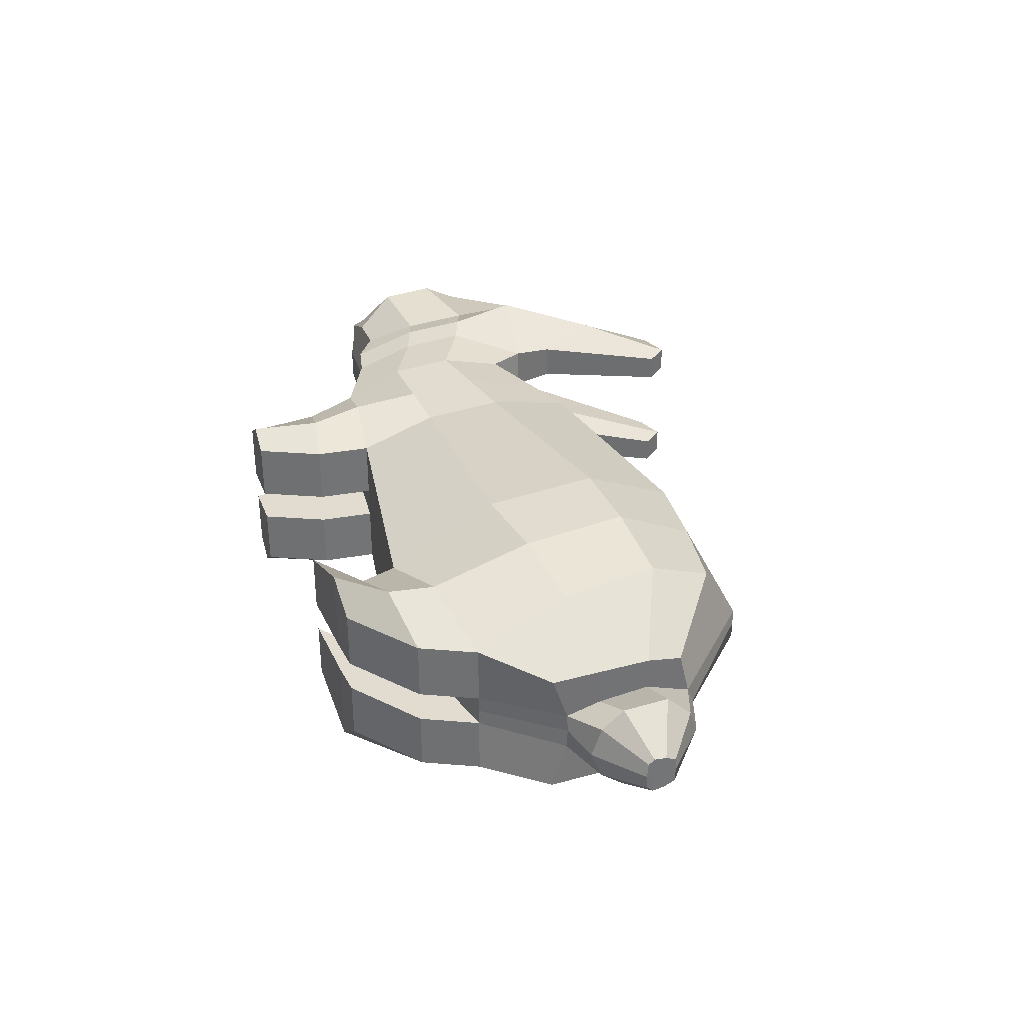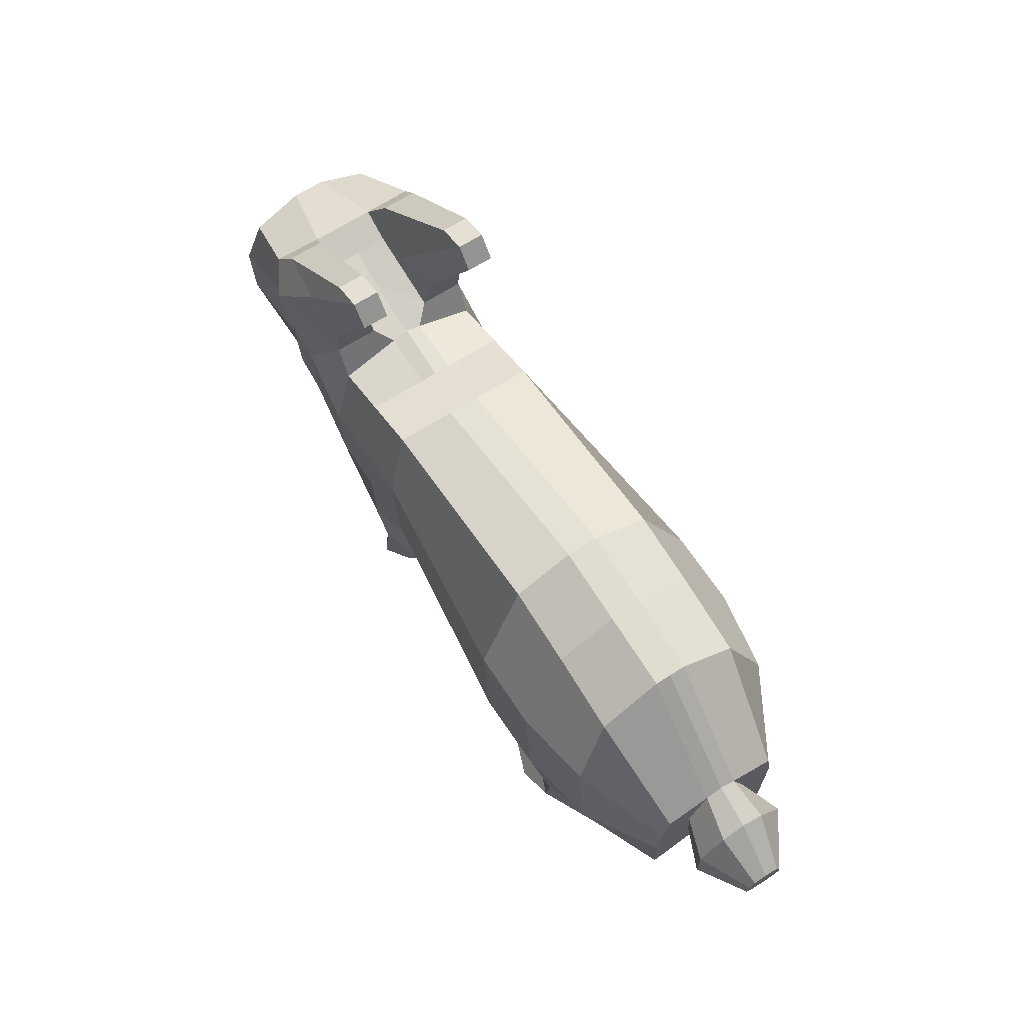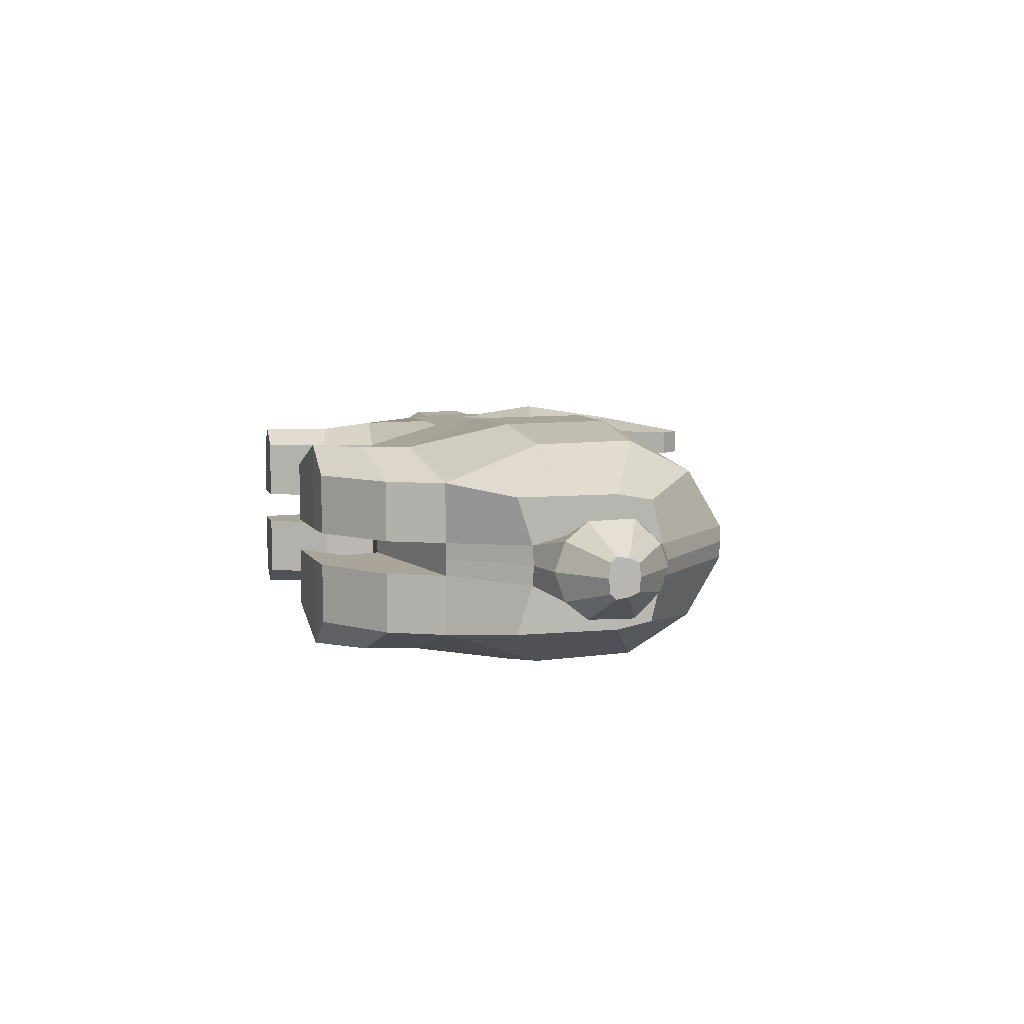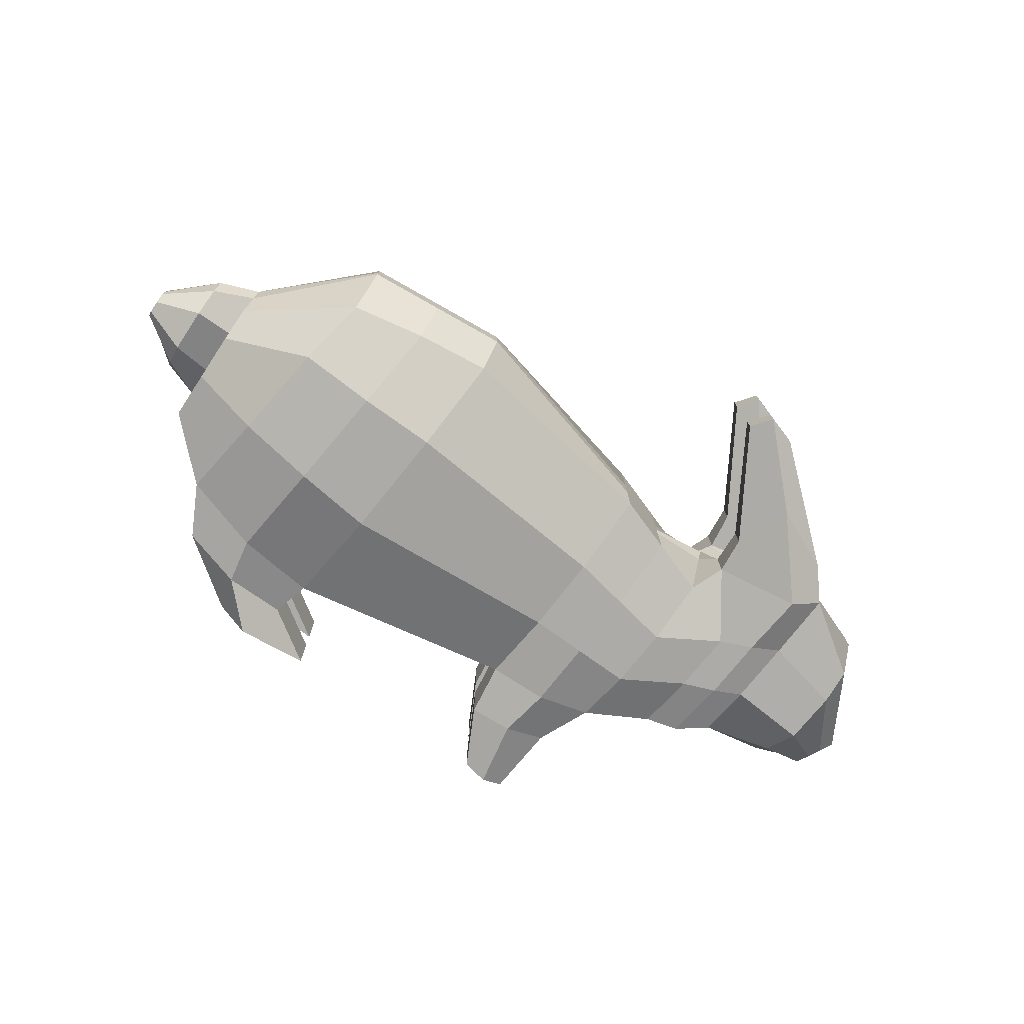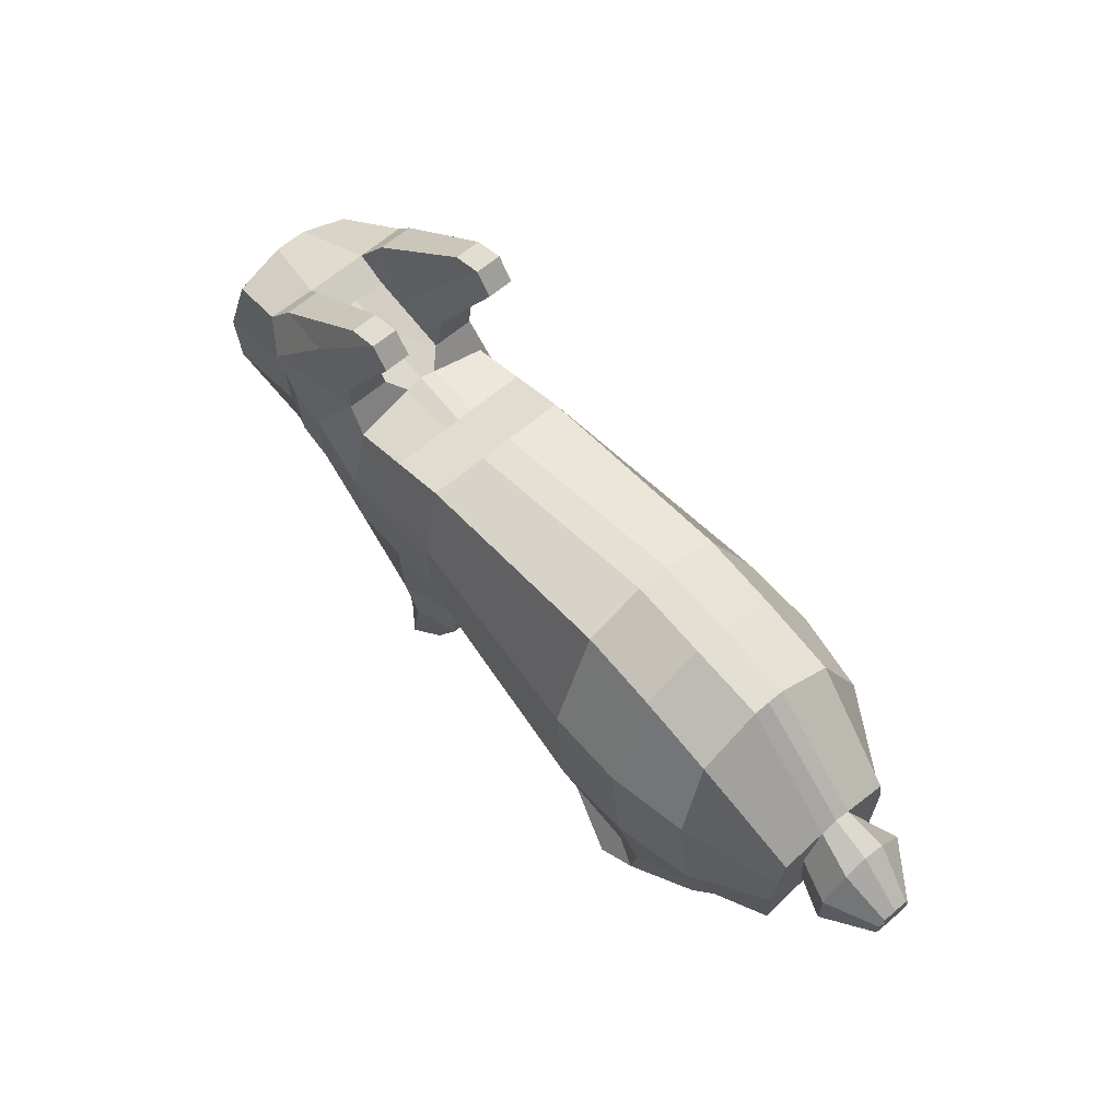
<metadata>
{"format":"obj","ext":"obj","renderer":"f3d","projection":"perspective","resolution":1024,"background":"white","views":[{"elev":34.3,"azim":69.1,"up":"+Z"},{"elev":66.0,"azim":57.2,"up":"+Y"},{"elev":7.6,"azim":74.2,"up":"+Z"},{"elev":-76.2,"azim":145.7,"up":"+Z"},{"elev":63.5,"azim":49.1,"up":"+Y"}]}
</metadata>
<code>
g Plane.002
v -6.793 22.4 -2.97e-07
v -5.903 7.669 -2.58e-07
v 6.412 25.96 2.803e-07
v 8.065 5.125 3.526e-07
v -13.66 21.63 -5.972e-07
v -12.77 8.559 -5.583e-07
v -17.48 22.15 -7.64e-07
v -16.59 10.59 -7.251e-07
v 15.57 25.2 6.806e-07
v 17.86 7.16 7.807e-07
v 21.55 19.56 9.419e-07
v 21.42 11.45 9.363e-07
v -21.29 23.93 -9.308e-07
v -20.4 11.87 -8.919e-07
v -26 22.15 -1.136e-06
v -25.11 12.25 -1.098e-06
v -29.18 15.66 -1.275e-06
v -27.91 13.27 -1.22e-06
v -6.793 22.4 -2.97e-07
v -5.903 7.669 -2.58e-07
v 6.412 25.96 2.803e-07
v 8.065 5.125 3.526e-07
v -12.77 8.559 -5.583e-07
v -17.48 22.15 -7.64e-07
v -16.59 10.59 -7.251e-07
v 15.57 25.2 6.806e-07
v 17.86 7.16 7.807e-07
v -21.29 23.93 -9.308e-07
v -20.4 11.87 -8.919e-07
v -26 22.15 -1.136e-06
v -25.11 12.25 -1.098e-06
v -29.18 15.66 -1.275e-06
v -27.91 13.27 -1.22e-06
v 6.412 24.44 4.469
v -6.793 22.4 4.469
v -5.903 7.669 4.469
v 8.065 5.125 4.469
v -13.66 19.98 4.469
v -12.77 8.559 4.469
v -14.52 22.15 4.469
v -16.59 10.59 4.469
v 17.86 7.16 4.469
v 15.57 23.08 4.469
v 21.45 10.47 3.956
v 21.55 18.55 3.568
v -21.3 23.99 4.736
v -20.4 12.45 4.469
v -26 20.76 3.909
v -25.11 13.16 3.053
v -29.18 15.66 1.777
v -27.91 13.27 1.777
v -5.903 7.669 0.9622
v 8.065 5.125 0.9622
v 17.86 7.16 0.9622
v 15.57 25.2 0.9622
v 6.412 25.96 0.9622
v -14.52 22.15 1.892
v -21.3 23.93 1.892
v -12.77 8.559 0.9622
v -20.4 11.87 0.9622
v -25.11 12.25 0.9622
v 21.55 19.18 0.9622
v 21.42 11.39 1.163
v -13.66 21.27 0.9622
v -6.793 22.4 0.9622
v -26 22.15 0.9622
v -27.91 13.27 0.9622
v -29.18 15.66 0.9622
v -16.59 10.59 0.9622
v -6.323 4.427 0.9622
v -6.323 4.427 4.469
v -11.28 5.318 4.469
v -11.28 5.318 0.9622
v -8.138 0.8066 0.9622
v -8.138 0.8066 4.469
v -10.87 0.8872 4.469
v -10.87 0.8872 0.9622
v 16.23 3.993 0.9622
v 16.23 3.993 4.469
v 8.724 2.848 4.469
v 8.724 2.848 0.9622
v 11.95 0.9279 0.9622
v 11.95 0.9279 4.469
v 5.444 0.6735 4.469
v 5.444 0.6735 0.9622
v 21.46 13.4 9.381e-07
v 21.5 16.45 9.4e-07
v -28.74 14.83 -1.256e-06
v -28.32 14.03 -1.238e-06
v 21.46 13.4 9.381e-07
v 21.5 16.45 9.4e-07
v -28.74 14.83 -1.256e-06
v -28.32 14.03 -1.238e-06
v -6.486 17.31 5.751
v -6.189 12.4 5.751
v 7.534 11.82 7.324
v 6.983 18.77 7.324
v -13.35 16.04 5.751
v -13.06 12.23 5.751
v -17.17 18.16 5.408
v -16.87 14.31 5.408
v 17.12 12.96 6.51
v 16.36 18.97 6.51
v 21.49 13.4 3.956
v 21.53 16.45 3.956
v -20.99 19.76 4.895
v -20.69 15.74 4.895
v -25.69 18.73 5.149
v -25.4 15.43 5.149
v -28.74 14.83 1.777
v -28.32 14.03 1.777
v -28.32 14.03 0.9622
v -28.74 14.83 0.9622
v 21.5 16.45 1.953
v 21.46 13.43 1.69
v 21.46 13.4 9.381e-07
v 21.5 16.45 9.4e-07
v 26.76 15.34 1.17e-06
v 26.77 15.98 1.17e-06
v 26.74 14.25 0.8867
v 26.74 14.16 1.169e-06
v 26.77 15.94 0.8081
v 26.75 14.59 1.195
v 26.75 14.61 1.169e-06
v 26.76 15.33 1.086
v -13.12 31.85 2.842
v -13.12 31.85 4.394
v -10.33 31.17 4.394
v -10.33 31.17 2.842
v -18.6 11.26 -8.13e-07
v -19.49 23.08 -8.519e-07
v -18.6 11.26 -8.13e-07
v -19.49 23.08 -8.519e-07
v -18.6 11.11 4.469
v -19.49 23.08 5.901
v -18.6 11.26 0.9622
v -19.49 23.08 1.892
v -18.88 15.06 5.408
v -19.18 19 5.408
v -11.32 32.45 4.394
v -11.32 32.45 2.842
v -9.337 8.114 -4.082e-07
v -10.23 21.19 -4.471e-07
v -9.337 8.114 -4.082e-07
v -10.23 21.19 -4.471e-07
v -9.337 8.114 5.747
v -10.23 21.19 4.469
v -9.337 8.114 0.9622
v -10.23 21.19 0.9622
v -8.804 4.873 5.444
v -8.804 4.873 0.9622
v -9.505 0.8469 5.444
v -9.505 0.8469 0.9622
v -9.624 12.32 5.751
v -9.92 16.68 5.751
v 11.01 25.58 4.812e-07
v 12.98 6.146 5.675e-07
v 11.01 25.58 4.812e-07
v 12.98 6.146 5.675e-07
v 11.01 23.92 4.469
v 12.98 6.146 6.143
v 11.01 25.58 0.9622
v 12.98 6.146 0.9622
v 12.49 3.423 6.143
v 12.49 3.423 0.9622
v 9.914 0.8012 6.143
v 9.914 0.8012 0.9622
v 11.69 18.87 7.324
v 12.35 12.39 7.324
v 23.88 12.55 1.716
v 23.9 13.89 2.796
v 24.68 13.36 1.079e-06
v 23.88 11.93 1.044e-06
v 24.66 13.36 1.078e-06
v 24.7 16.4 1.08e-06
v 23.93 16.64 2.857
v 23.98 18.17 1.375
v 23.98 18.64 1.048e-06
v 24.7 16.4 1.08e-06
v -19.77 25.98 4.469
v -19.77 25.98 2.367
v -14.34 24.38 2.367
v -14.34 24.38 4.469
v -15.6 27.9 5.237
v -16.86 24.47 1.739
v 6.412 24.44 -4.469
v -6.793 22.4 -4.469
v -5.903 7.669 -4.469
v 8.065 5.125 -4.469
v -13.66 19.98 -4.469
v -12.77 8.559 -4.469
v -14.52 22.15 -4.469
v -16.59 10.59 -4.469
v 17.86 7.16 -4.469
v 15.57 23.08 -4.469
v 21.45 10.47 -3.956
v 21.55 18.55 -3.568
v -21.3 23.99 -4.736
v -20.4 12.45 -4.469
v -26 20.76 -3.909
v -25.11 13.16 -3.053
v -29.18 15.66 -1.777
v -27.91 13.27 -1.777
v -5.903 7.669 -0.9622
v 8.065 5.125 -0.9622
v 17.86 7.16 -0.9622
v 15.57 25.2 -0.9622
v 6.412 25.96 -0.9622
v -14.52 22.15 -1.892
v -21.3 23.93 -1.892
v -12.77 8.559 -0.9622
v -20.4 11.87 -0.9622
v -25.11 12.25 -0.9622
v 21.55 19.18 -0.9622
v 21.42 11.39 -1.163
v -13.66 21.27 -0.9622
v -6.793 22.4 -0.9622
v -26 22.15 -0.9622
v -27.91 13.27 -0.9622
v -29.18 15.66 -0.9622
v -16.59 10.59 -0.9622
v -6.323 4.427 -0.9622
v -6.323 4.427 -4.469
v -11.28 5.318 -4.469
v -11.28 5.318 -0.9622
v -8.138 0.8066 -0.9622
v -8.138 0.8066 -4.469
v -10.87 0.8872 -4.469
v -10.87 0.8872 -0.9622
v 16.23 3.993 -0.9622
v 16.23 3.993 -4.469
v 8.724 2.848 -4.469
v 8.724 2.848 -0.9622
v 11.95 0.9279 -0.9622
v 11.95 0.9279 -4.469
v 5.444 0.6735 -4.469
v 5.444 0.6735 -0.9622
v -6.486 17.31 -5.751
v -6.189 12.4 -5.751
v 7.534 11.82 -7.324
v 6.983 18.77 -7.324
v -13.35 16.04 -5.751
v -13.06 12.23 -5.751
v -17.17 18.16 -5.408
v -16.87 14.31 -5.408
v 17.12 12.96 -6.51
v 16.36 18.97 -6.51
v 21.49 13.4 -3.956
v 21.53 16.45 -3.956
v -20.99 19.76 -4.895
v -20.69 15.74 -4.895
v -25.69 18.73 -5.149
v -25.4 15.43 -5.149
v -28.74 14.83 -1.777
v -28.32 14.03 -1.777
v -28.32 14.03 -0.9622
v -28.74 14.83 -0.9622
v 21.5 16.45 -1.953
v 21.46 13.43 -1.69
v 26.74 14.25 -0.8867
v 26.77 15.94 -0.8081
v 26.75 14.59 -1.195
v 26.76 15.33 -1.086
v -13.12 31.85 -2.842
v -13.12 31.85 -4.394
v -10.33 31.17 -4.394
v -10.33 31.17 -2.842
v -18.6 11.11 -4.469
v -19.49 23.08 -5.901
v -18.6 11.26 -0.9622
v -19.49 23.08 -1.892
v -18.88 15.06 -5.408
v -19.18 19 -5.408
v -11.32 32.45 -4.394
v -11.32 32.45 -2.842
v -9.337 8.114 -5.747
v -10.23 21.19 -4.469
v -9.337 8.114 -0.9622
v -10.23 21.19 -0.9622
v -8.804 4.873 -5.444
v -8.804 4.873 -0.9622
v -9.505 0.8469 -5.444
v -9.505 0.8469 -0.9622
v -9.624 12.32 -5.751
v -9.92 16.68 -5.751
v 11.01 23.92 -4.469
v 12.98 6.146 -6.143
v 11.01 25.58 -0.9622
v 12.98 6.146 -0.9622
v 12.49 3.423 -6.143
v 12.49 3.423 -0.9622
v 9.914 0.8012 -6.143
v 9.914 0.8012 -0.9622
v 11.69 18.87 -7.324
v 12.35 12.39 -7.324
v 23.88 12.55 -1.716
v 23.9 13.89 -2.796
v 23.93 16.64 -2.857
v 23.98 18.17 -1.375
v -19.77 25.98 -4.469
v -19.77 25.98 -2.367
v -14.34 24.38 -2.367
v -14.34 24.38 -4.469
v -15.6 27.9 -5.237
v -16.86 24.47 -1.739
f 58 66 48 46
f 149 64 38 147
f 114 62 45 105
f 61 60 47 49
f 146 39 72 150
f 161 37 80 164
f 162 56 34 160
f 181 180 127 126
f 157 4 22 159
f 142 6 23 144
f 14 16 31 29
f 86 12 90
f 143 1 19 145
f 15 13 28 30
f 9 11 26
f 88 17 32 92
f 1 3 21 19
f 12 10 27
f 6 8 25 23
f 16 18 33 31
f 7 5 24
f 17 15 30 32
f 4 2 20 22
f 130 14 29 132
f 131 7 24 133
f 156 9 26 158
f 95 36 37 96
f 155 147 38 98
f 98 38 40 100
f 169 161 42 102
f 102 42 44 104
f 139 135 46 106
f 106 46 48 108
f 108 48 50 110
f 62 55 43 45
f 112 67 51 111
f 56 65 35 34
f 54 63 44 42
f 69 59 39 41
f 67 61 49 51
f 64 57 40 38
f 66 68 50 48
f 52 53 37 36
f 136 69 41 134
f 130 8 69 136
f 2 4 53 52
f 15 17 68 66
f 5 7 57 64
f 18 16 61 67
f 8 6 59 69
f 10 12 63 54
f 3 1 65 56
f 89 18 67 112
f 11 9 55 62
f 131 13 58 137
f 156 3 56 162
f 157 10 54 163
f 142 2 52 148
f 16 14 60 61
f 172 171 123 124
f 143 5 64 149
f 13 15 66 58
f 72 73 77 76
f 148 52 70 151
f 39 59 73 72
f 52 36 71 70
f 153 74 75 152
f 70 71 75 74
f 151 70 74 153
f 150 72 76 152
f 165 78 82 167
f 37 53 81 80
f 163 54 78 165
f 54 42 79 78
f 167 82 83 166
f 164 80 84 166
f 80 81 85 84
f 78 79 83 82
f 171 170 120 123
f 87 114 117
f 17 88 113 68
f 88 89 112 113
f 68 113 110 50
f 113 112 111 110
f 49 109 111 51
f 109 108 110 111
f 47 107 109 49
f 107 106 108 109
f 134 138 107 47
f 138 139 106 107
f 43 103 105 45
f 103 102 104 105
f 160 168 103 43
f 168 169 102 103
f 39 99 101 41
f 99 98 100 101
f 146 154 99 39
f 154 155 98 99
f 35 94 97 34
f 94 95 96 97
f 18 89 93 33
f 89 88 92 93
f 11 87 91
f 87 86 90 91
f 63 115 104 44
f 115 114 105 104
f 171 174 124 123
f 86 87 117 116
f 115 86 116
f 118 119 122 125
f 121 124 123 120
f 124 118 125 123
f 175 176 125 118
f 170 173 121 120
f 178 177 122 119
f 173 172 124 121
f 174 175 118 124
f 176 179 118 125
f 177 176 125 122
f 179 178 119 118
f 176 171 123 125
f 141 126 127 140
f 185 181 126 141
f 184 183 128 140
f 183 182 129 128
f 180 184 140 127
f 182 185 141 129
f 129 141 140 128
f 101 100 139 138
f 41 101 138 134
f 7 131 137 57
f 14 130 136 60
f 60 136 134 47
f 100 40 135 139
f 13 131 133 28
f 8 130 132 25
f 95 94 155 154
f 36 95 154 146
f 71 150 152 75
f 73 151 153 77
f 77 153 152 76
f 59 148 151 73
f 1 143 149 65
f 6 142 148 59
f 94 35 147 155
f 5 143 145
f 2 142 144 20
f 36 146 150 71
f 65 149 147 35
f 97 96 169 168
f 34 97 168 160
f 79 164 166 83
f 85 167 166 84
f 53 163 165 81
f 81 165 167 85
f 4 157 163 53
f 9 156 162 55
f 96 37 161 169
f 3 156 158 21
f 10 157 159 27
f 55 162 160 43
f 42 161 164 79
f 12 86 172 173
f 63 12 173 170
f 115 63 170 171
f 86 115 171 172
f 114 115 171 176
f 116 117 175 174
f 117 114 176 175
f 115 116 174 171
f 87 11 178 179
f 62 114 176 177
f 114 87 179 176
f 11 62 177 178
f 57 137 185 182
f 46 135 184 180
f 40 57 182 183
f 135 40 183 184
f 137 58 181 185
f 58 46 180 181
f 210 198 200 218
f 279 277 190 216
f 258 249 197 214
f 213 201 199 212
f 276 280 224 191
f 287 290 232 189
f 288 286 186 208
f 301 264 265 300
f 239 240 189 188
f 285 242 190 277
f 242 244 192 190
f 295 246 194 287
f 246 248 196 194
f 273 250 198 269
f 250 252 200 198
f 252 254 202 200
f 214 197 195 207
f 256 255 203 219
f 208 186 187 217
f 206 194 196 215
f 221 193 191 211
f 219 203 201 213
f 216 190 192 209
f 218 200 202 220
f 204 188 189 205
f 270 268 193 221
f 130 270 221 8
f 2 204 205 4
f 15 218 220 17
f 5 216 209 7
f 18 219 213 16
f 8 221 211 6
f 10 206 215 12
f 3 208 217 1
f 89 256 219 18
f 11 214 207 9
f 131 271 210 13
f 156 288 208 3
f 157 289 206 10
f 142 278 204 2
f 16 213 212 14
f 172 124 262 297
f 143 279 216 5
f 13 210 218 15
f 224 228 229 225
f 278 281 222 204
f 191 224 225 211
f 204 222 223 188
f 283 282 227 226
f 222 226 227 223
f 281 283 226 222
f 280 282 228 224
f 291 293 234 230
f 189 232 233 205
f 289 291 230 206
f 206 230 231 194
f 293 292 235 234
f 290 292 236 232
f 232 236 237 233
f 230 234 235 231
f 297 262 260 296
f 87 117 258
f 17 220 257 88
f 88 257 256 89
f 220 202 254 257
f 257 254 255 256
f 201 203 255 253
f 253 255 254 252
f 199 201 253 251
f 251 253 252 250
f 268 199 251 272
f 272 251 250 273
f 195 197 249 247
f 247 249 248 246
f 286 195 247 294
f 294 247 246 295
f 191 193 245 243
f 243 245 244 242
f 276 191 243 284
f 284 243 242 285
f 187 186 241 238
f 238 241 240 239
f 215 196 248 259
f 259 248 249 258
f 297 262 124 174
f 259 116 86
f 118 263 261 119
f 121 260 262 124
f 124 262 263 118
f 175 118 263 298
f 296 260 121 173
f 178 119 261 299
f 298 263 118 179
f 299 261 263 298
f 298 263 262 297
f 275 274 265 264
f 305 275 264 301
f 304 274 266 303
f 303 266 267 302
f 300 265 274 304
f 302 267 275 305
f 267 266 274 275
f 245 272 273 244
f 193 268 272 245
f 7 209 271 131
f 14 212 270 130
f 212 199 268 270
f 244 273 269 192
f 239 284 285 238
f 188 276 284 239
f 223 227 282 280
f 225 229 283 281
f 229 228 282 283
f 211 225 281 278
f 1 217 279 143
f 6 211 278 142
f 238 285 277 187
f 188 223 280 276
f 217 187 277 279
f 241 294 295 240
f 186 286 294 241
f 231 235 292 290
f 237 236 292 293
f 205 233 291 289
f 233 237 293 291
f 4 205 289 157
f 9 207 288 156
f 240 295 287 189
f 207 195 286 288
f 194 231 290 287
f 215 296 173 12
f 259 297 296 215
f 86 172 297 259
f 258 298 297 259
f 117 175 298 258
f 259 297 174 116
f 214 299 298 258
f 258 298 179 87
f 11 178 299 214
f 209 302 305 271
f 198 300 304 269
f 192 303 302 209
f 269 304 303 192
f 271 305 301 210
f 210 301 300 198

</code>
